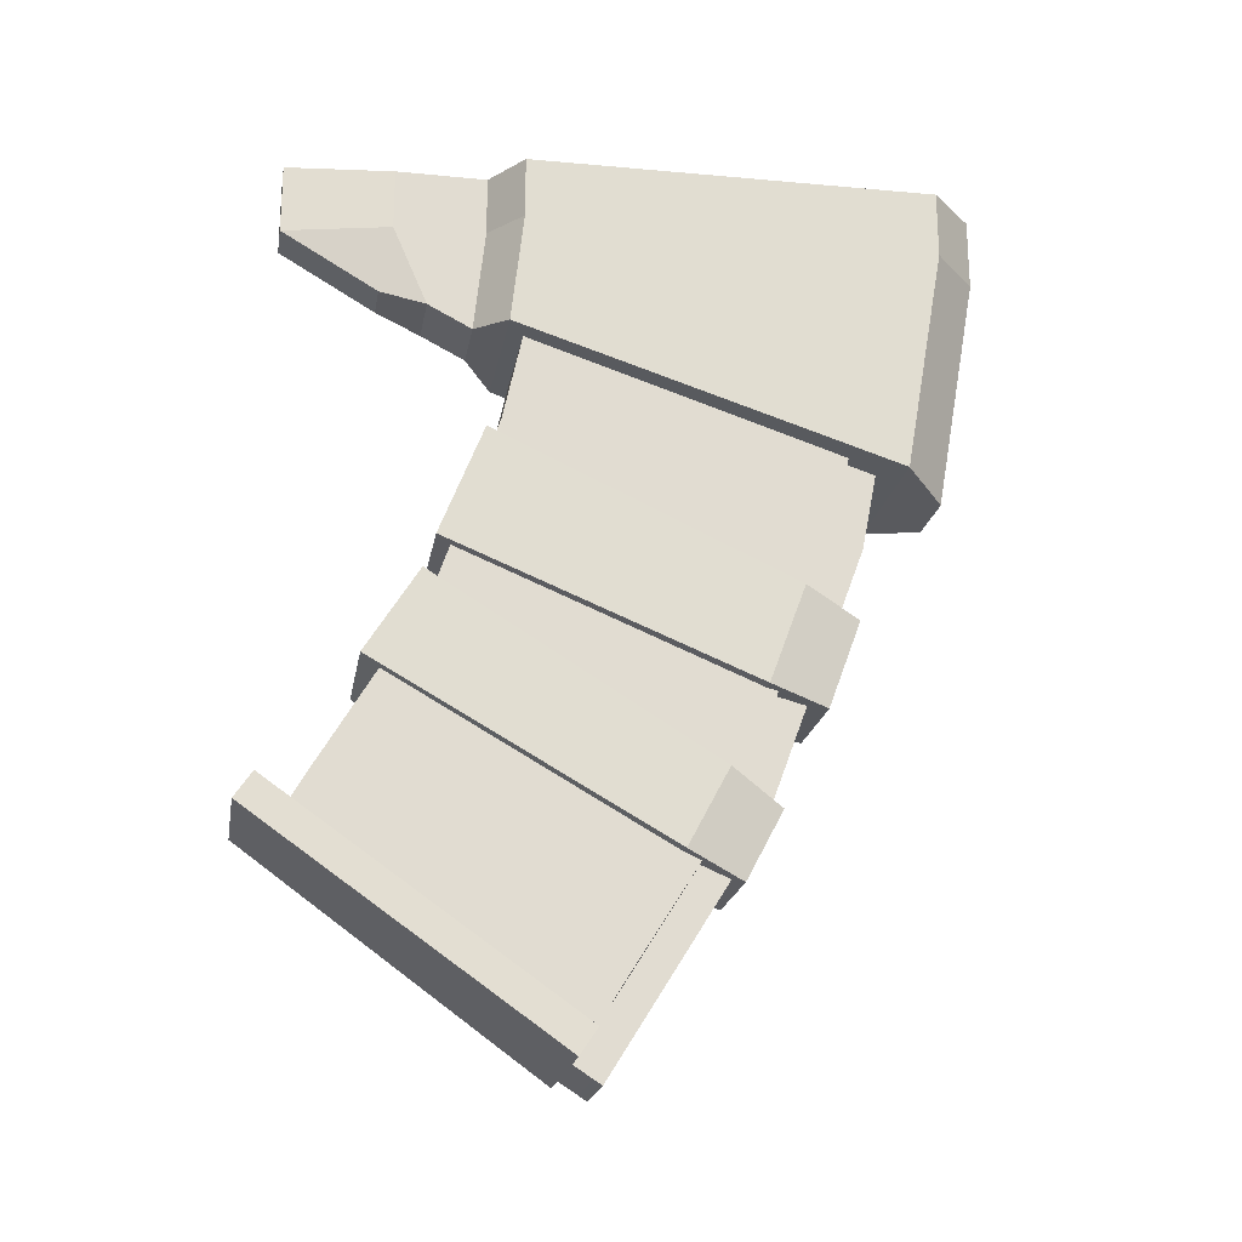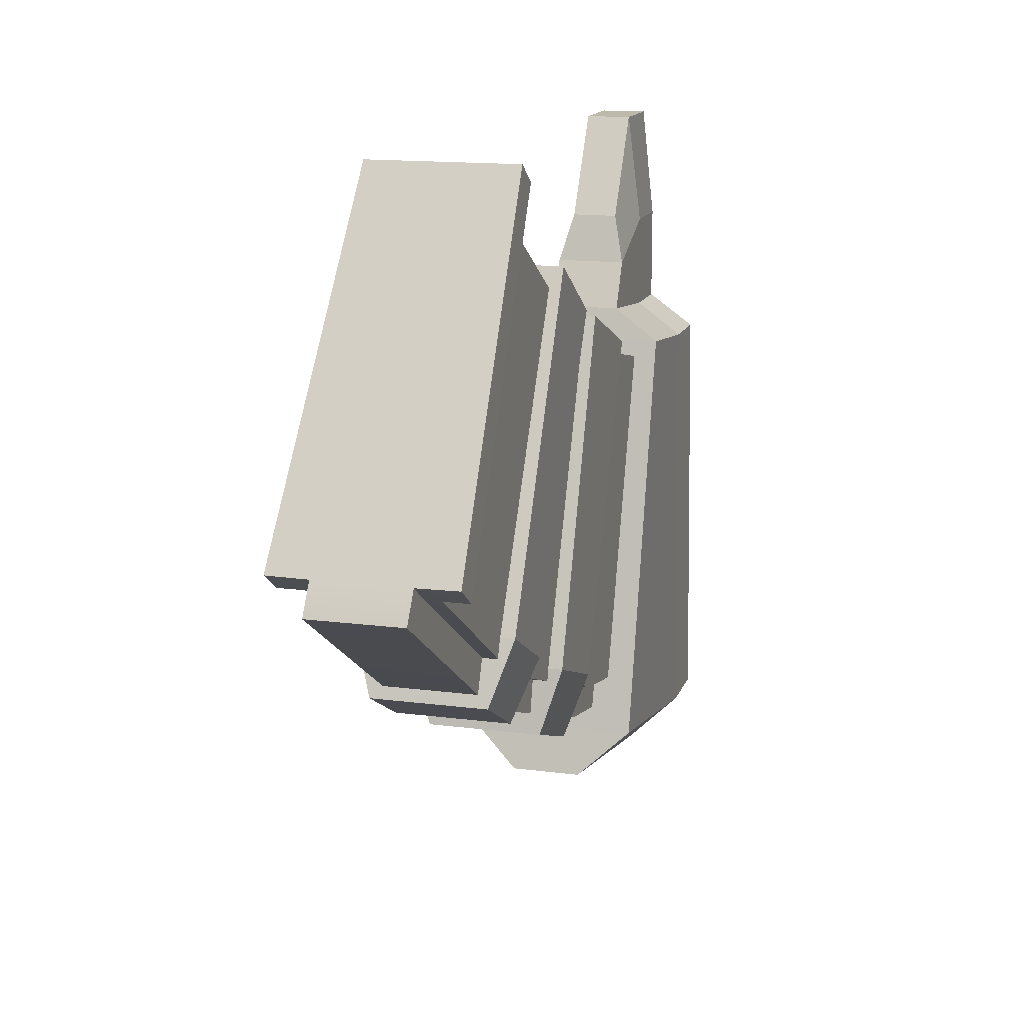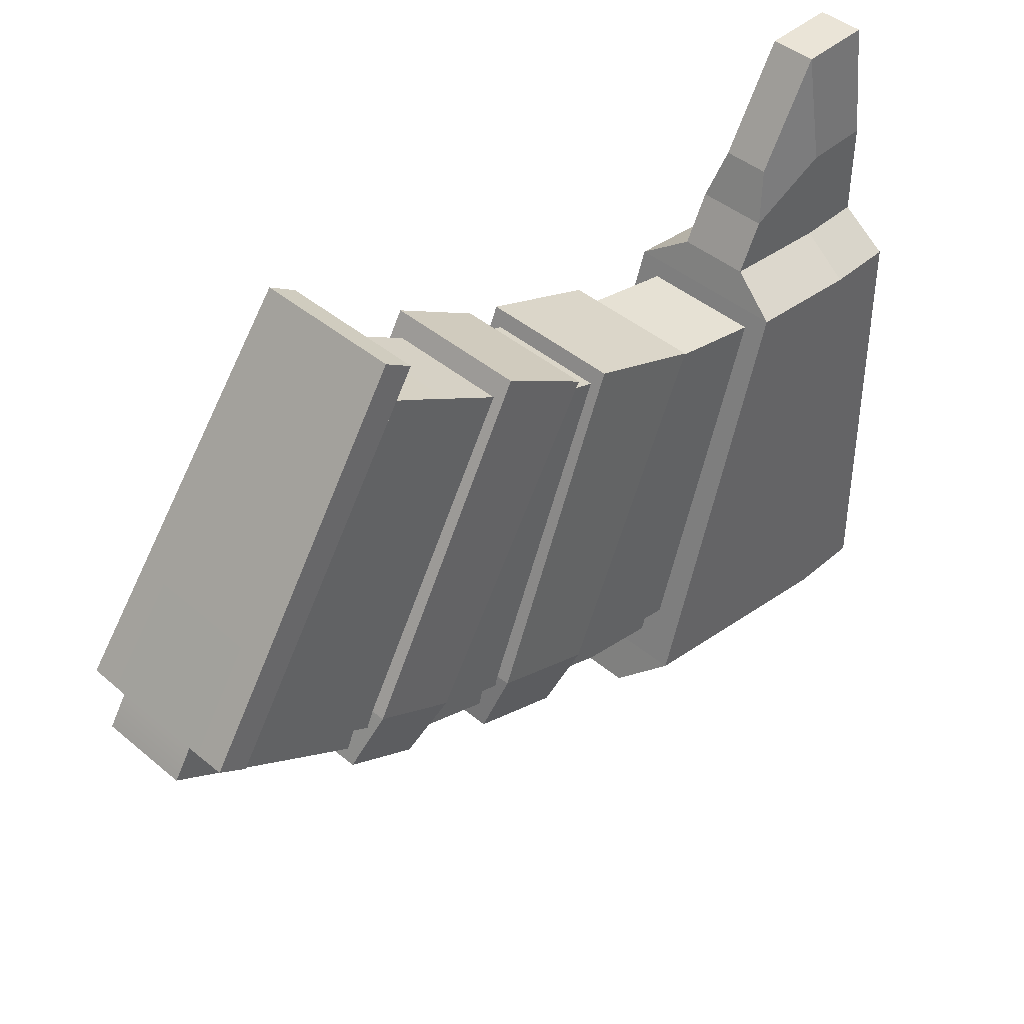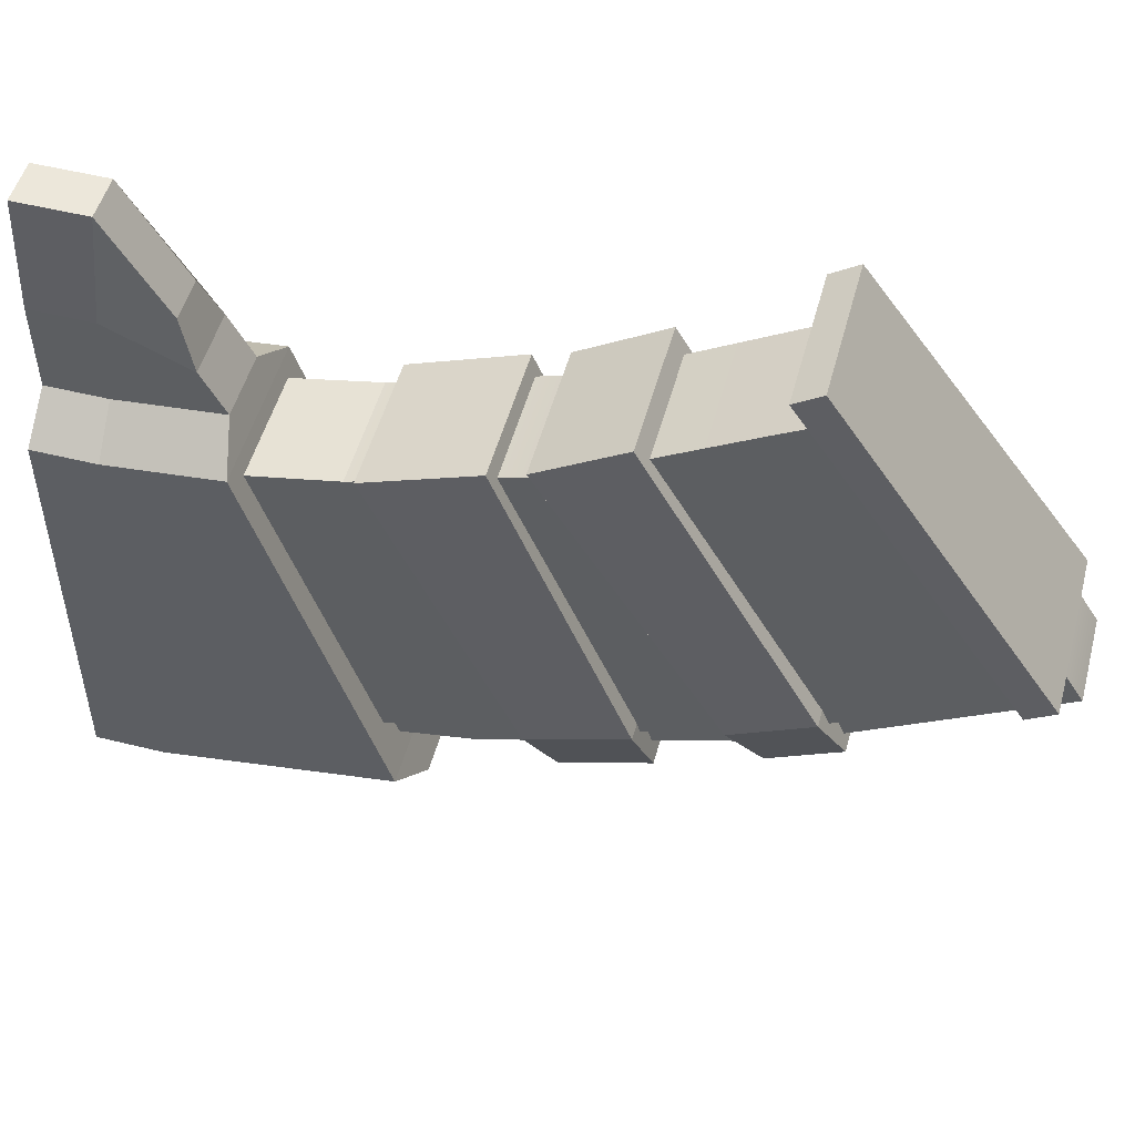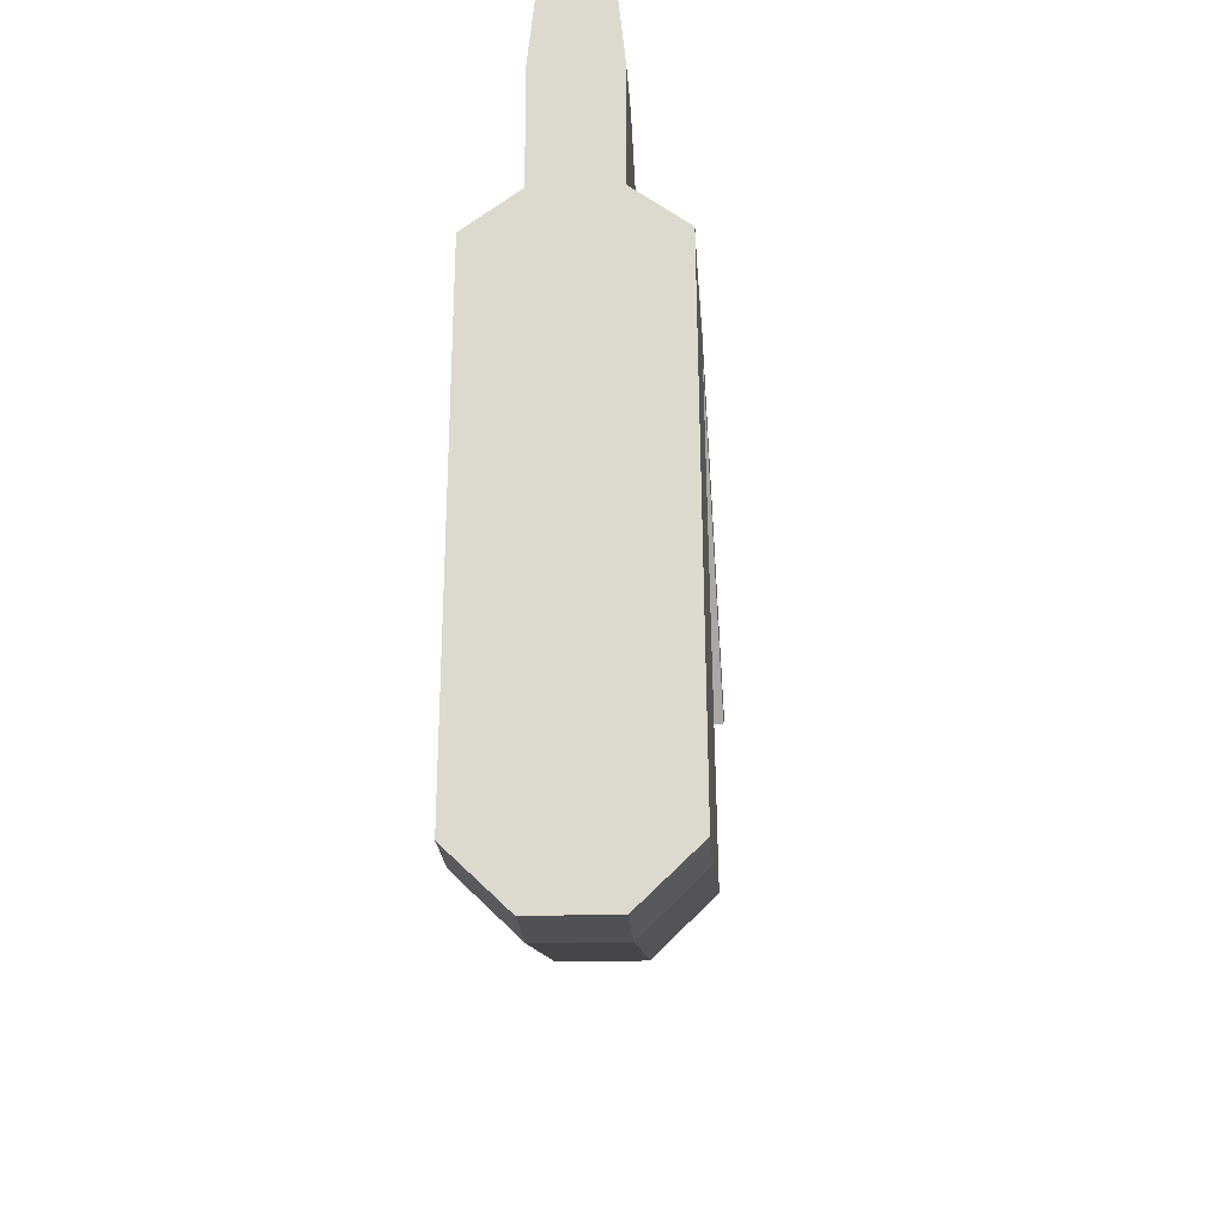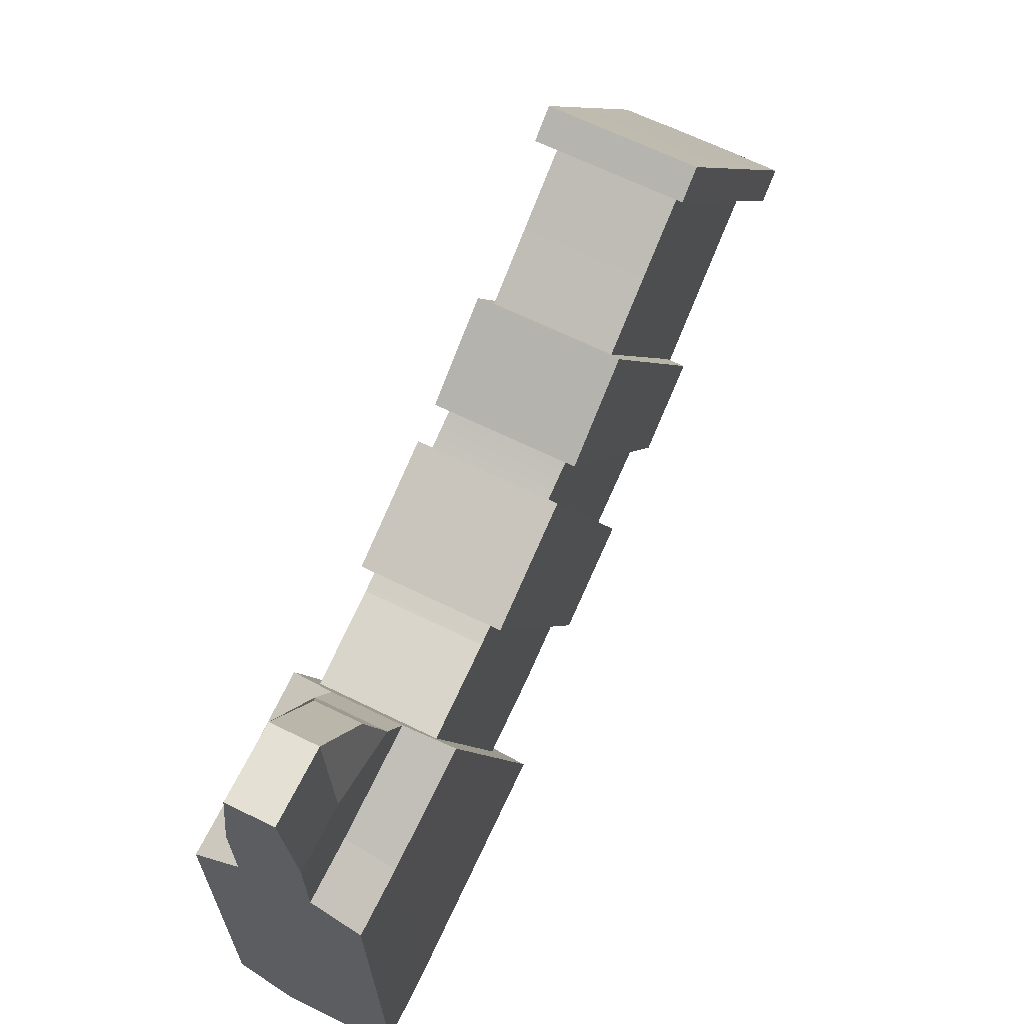
<metadata>
{"format":"obj","ext":"obj","renderer":"f3d","projection":"perspective","resolution":1024,"background":"white","views":[{"elev":-20.7,"azim":80.0,"up":"+Y"},{"elev":14.7,"azim":15.9,"up":"+Z"},{"elev":43.9,"azim":44.4,"up":"+Z"},{"elev":51.6,"azim":-74.9,"up":"+Z"},{"elev":-19.8,"azim":-176.8,"up":"+Z"},{"elev":66.0,"azim":-153.8,"up":"+Z"}]}
</metadata>
<code>
v 1.265 0.06517 -4.609
v 1.265 -3.456 -3.993
v -1.265 0.06517 -4.609
v -1.265 -3.456 -3.993
v 1.187 0.1501 1.628
v 1.187 -1.57 1.822
v -1.187 0.1501 1.628
v -1.187 -1.57 1.822
v 0.5098 0.194 2.113
v 0.5098 -1.414 2.284
v -0.5098 0.194 2.114
v -0.5098 -1.414 2.284
v 0.5098 0.1592 3.49
v 0.5098 -1.066 2.959
v -0.5098 0.1592 3.49
v -0.5098 -1.066 2.959
v 0.3338 0.03557 5.131
v 0.3338 -0.83 3.659
v -0.3338 0.03557 5.131
v -0.3338 -0.83 3.659
v 0.5139 -3.687 -4.678
v 0.5139 -8e-06 -5.33
v -0.5139 -8e-06 -5.33
v -0.5139 -3.687 -4.678
v 1.187 1.101 1.628
v -1.187 1.101 1.628
v -0.5098 1.101 2.114
v 0.5098 1.101 2.113
v 0.5098 1.101 3.49
v -0.5098 1.101 3.49
v -0.3338 1.101 5.131
v 0.3338 1.101 5.131
v 1.265 1.101 -4.609
v -1.265 1.101 -4.609
v 0.5139 1.101 -5.33
v -0.5139 1.101 -5.33
f 21 22 1 2
f 23 24 4 3
f 24 21 2 4
f 2 1 5 6
f 3 4 8 7
f 4 2 6 8
f 6 5 9 10
f 7 8 12 11
f 8 6 10 12
f 10 9 13 14
f 11 12 16 15
f 12 10 14 16
f 14 13 17 18
f 15 16 20 19
f 16 14 18 20
f 19 20 18 17
f 22 21 24 23
f 25 26 27 28
f 29 30 31 32
f 33 34 26 25
f 33 35 36 34
f 28 27 30 29
f 7 11 27 26
f 9 5 25 28
f 15 19 31 30
f 19 17 32 31
f 17 13 29 32
f 3 7 26 34
f 5 1 33 25
f 1 22 35 33
f 22 23 36 35
f 23 3 34 36
f 11 15 30 27
f 13 9 28 29
v -1.023 -3.188 2.105
v 1.022 -3.188 2.105
v -0.8065 -5.692 -3.306
v 0.8056 -5.692 -3.306
v -0.8065 -7.036 -2.809
v 0.8056 -7.036 -2.809
v -1.023 -4.882 2.768
v 1.022 -4.882 2.768
v -1.122 -6.799 -1.902
v -1.122 -5.291 -2.459
v 1.066 -5.291 -2.459
v 1.066 -6.799 -1.902
v -1.023 -5.387 2.939
v 1.022 -5.387 2.939
v -0.8065 -8.517 -2.128
v 0.8056 -8.517 -2.128
v -0.8065 -9.574 -1.567
v 0.8056 -9.574 -1.567
v -1.023 -6.679 3.742
v 1.022 -6.679 3.742
v -1.122 -9.205 -0.7065
v -1.122 -8.02 -1.336
v 1.066 -8.02 -1.336
v 1.066 -9.205 -0.7065
v 0.8635 -4.411 -2.965
v 0.8635 -2.978 1.875
v 0.8635 0.1922 -3.875
v 0.8635 0.08919 1.209
v 0.8635 -5.723 2.808
v 0.8635 -8.541 -1.446
v 0.8635 -8.796 4.618
v 0.8635 -11.67 0.4974
v 0.6518 -4.411 -2.965
v 0.6518 0.1922 -3.875
v 0.6518 -11.67 0.4974
v 0.6518 -8.541 -1.446
v 0.6518 -4.523 -3.43
v 0.6518 0.1264 -4.35
v 0.6518 -8.774 -1.862
v 0.6518 -12.33 0.3521
v 0.8635 -0.2729 -1.172
v 0.8635 0.4729 -1.621
v 0.6518 -12.07 0.7593
v 1.23 -12.07 0.7647
v 1.047 -8.816 5.33
v 1.047 -8.419 5.063
v 1.23 -11.67 0.4974
v 0.6102 0.5039 -1.625
v 0.6504 -0.2422 -1.184
v 0.6221 0.05088 0.9319
v 0.6481 0.2254 -3.635
v 0.6481 -1.165 -3.442
v 0.6221 -0.5416 1.014
v 0.8635 -3.613 -0.3083
v 0.8635 -6.819 0.9125
v 0.8635 -11.06 0.1333
v 0.8635 -8.213 4.285
v 0.8635 -3.729 -0.701
v 0.8635 -7.064 0.544
v 0.8635 -9.308 2.44
v 0.8635 -9.559 2.073
v 0.8635 -10.5 0.8196
v 0.8635 -7.988 -0.7397
v 0.8635 -4.175 -2.151
v 0.8635 0.2728 -3.065
v 0.8635 -10.24 1.194
v 0.8635 -7.734 -0.3574
v 0.8635 -4.049 -1.723
v 0.8635 0.3318 -2.639
v 0.8635 -8.75 3.296
v 0.8635 -6.304 1.818
v 0.8635 -3.301 0.7245
v 0.8635 -0.08521 -0.0505
v 0.8635 -8.521 3.63
v 0.8635 -6.075 2.165
v 0.8635 -3.179 1.138
v 0.8635 -0.02177 0.4075
v -0.853 -4.411 -2.965
v -0.853 -2.978 1.875
v -0.853 0.1922 -3.875
v -0.853 0.08919 1.209
v -0.853 -5.723 2.808
v -0.853 -8.541 -1.446
v -0.853 -8.796 4.618
v -0.853 -11.67 0.4974
v -0.6413 -4.411 -2.965
v -0.6413 0.1922 -3.875
v -0.6413 -11.67 0.4974
v -0.6413 -8.541 -1.446
v -0.6413 -4.523 -3.43
v -0.6413 0.1264 -4.35
v -0.6413 -8.774 -1.862
v -0.6413 -12.33 0.3521
v -0.853 -0.2729 -1.172
v -0.853 0.4729 -1.621
v -0.6413 -12.07 0.7593
v -1.22 -12.07 0.7647
v -1.036 -8.816 5.33
v -1.036 -8.419 5.063
v -1.22 -11.67 0.4974
v -0.5997 0.5039 -1.625
v -0.6399 -0.2422 -1.184
v -0.6116 0.05088 0.9319
v -0.6376 0.2254 -3.635
v -0.6376 -1.165 -3.442
v -0.6116 -0.5416 1.014
v -0.853 -3.613 -0.3083
v -0.853 -6.819 0.9125
v -0.853 -11.06 0.1333
v -0.853 -8.213 4.285
v -0.853 -3.729 -0.701
v -0.853 -7.064 0.544
v -0.853 -9.308 2.44
v -0.853 -9.559 2.073
v -0.853 -10.5 0.8196
v -0.853 -7.988 -0.7397
v -0.853 -4.175 -2.151
v -0.853 0.2728 -3.065
v -0.853 -10.24 1.194
v -0.853 -7.734 -0.3574
v -0.853 -4.049 -1.723
v -0.853 0.3318 -2.639
v -0.853 -8.75 3.296
v -0.853 -6.304 1.818
v -0.853 -3.301 0.7245
v -0.853 -0.08521 -0.0505
v -0.853 -8.521 3.63
v -0.853 -6.075 2.165
v -0.853 -3.179 1.138
v -0.853 -0.02177 0.4075
f 46 47 40 39
f 39 40 42 41
f 41 42 48 45
f 43 44 38 37
f 47 48 42 40
f 45 46 39 41
f 45 43 37 46
f 37 38 47 46
f 38 44 48 47
f 45 48 44 43
f 58 59 52 51
f 51 52 54 53
f 53 54 60 57
f 55 56 50 49
f 59 60 54 52
f 57 58 51 53
f 57 55 49 58
f 49 50 59 58
f 50 56 60 59
f 57 60 56 55
f 77 109 108 90
f 80 81 79
f 90 108 107 91
f 91 107 106 96
f 66 72 69 61
f 70 63 61 69
f 92 68 71
f 69 72 75 73
f 69 73 74 70
f 71 76 75 72
f 109 77 85 86
f 68 80 79 71
f 82 81 80 83
f 71 79 76
f 67 82 83 68
f 68 83 80
f 84 101 63 87
f 77 78 84 85
f 123 70 74 127
f 63 70 87
f 88 85 84 87
f 88 89 86 85
f 78 77 90 94
f 94 90 91 95
f 67 96 106
f 66 92 71 72
f 146 93 65 118
f 61 63 101 100
f 66 61 100 99
f 95 91 96 97
f 66 99 98 92
f 99 103 102 98
f 103 99 100 104
f 101 105 104 100
f 84 105 101
f 103 95 97 102
f 94 95 103 104
f 105 78 94 104
f 84 78 105
f 107 111 110 106
f 111 107 108 112
f 109 113 112 108
f 113 109 86
f 111 65 93 110
f 65 111 112 62
f 113 64 62 112
f 64 113 86
f 68 98 102
f 68 102 97
f 68 92 98
f 67 68 97 96
f 93 67 110
f 67 106 110
f 130 143 161 162
f 133 132 134
f 81 134 132 79
f 64 117 115 62
f 65 62 115 118
f 161 143 144 160
f 144 149 159 160
f 114 122 125 119
f 123 122 114 116
f 145 124 121
f 73 75 128 126
f 73 126 127 74
f 76 129 128 75
f 125 122 126 128
f 122 123 127 126
f 79 132 129 76
f 124 125 128 129
f 162 139 138 130
f 121 124 132 133
f 82 135 134 81
f 135 136 133 134
f 124 129 132
f 67 120 135 82
f 120 121 136 135
f 121 133 136
f 137 140 116 154
f 130 138 137 131
f 88 141 142 89
f 86 139 117 64
f 116 140 123
f 87 140 141 88
f 141 140 137 138
f 141 138 139 142
f 89 142 139 86
f 131 147 143 130
f 144 143 147 148
f 120 159 149
f 119 125 124 145
f 114 153 154 116
f 153 114 119 152
f 148 150 149 144
f 119 145 151 152
f 152 151 155 156
f 153 152 156 157
f 154 153 157 158
f 137 154 158
f 156 155 150 148
f 157 156 148 147
f 158 157 147 131
f 137 158 131
f 160 159 163 164
f 161 160 164 165
f 162 161 165 166
f 166 139 162
f 164 163 146 118
f 165 164 118 115
f 166 165 115 117
f 117 139 166
f 121 155 151
f 121 150 155
f 121 151 145
f 120 149 150 121
f 146 163 120
f 120 163 159
f 87 70 123 140
f 67 93 146 120

</code>
